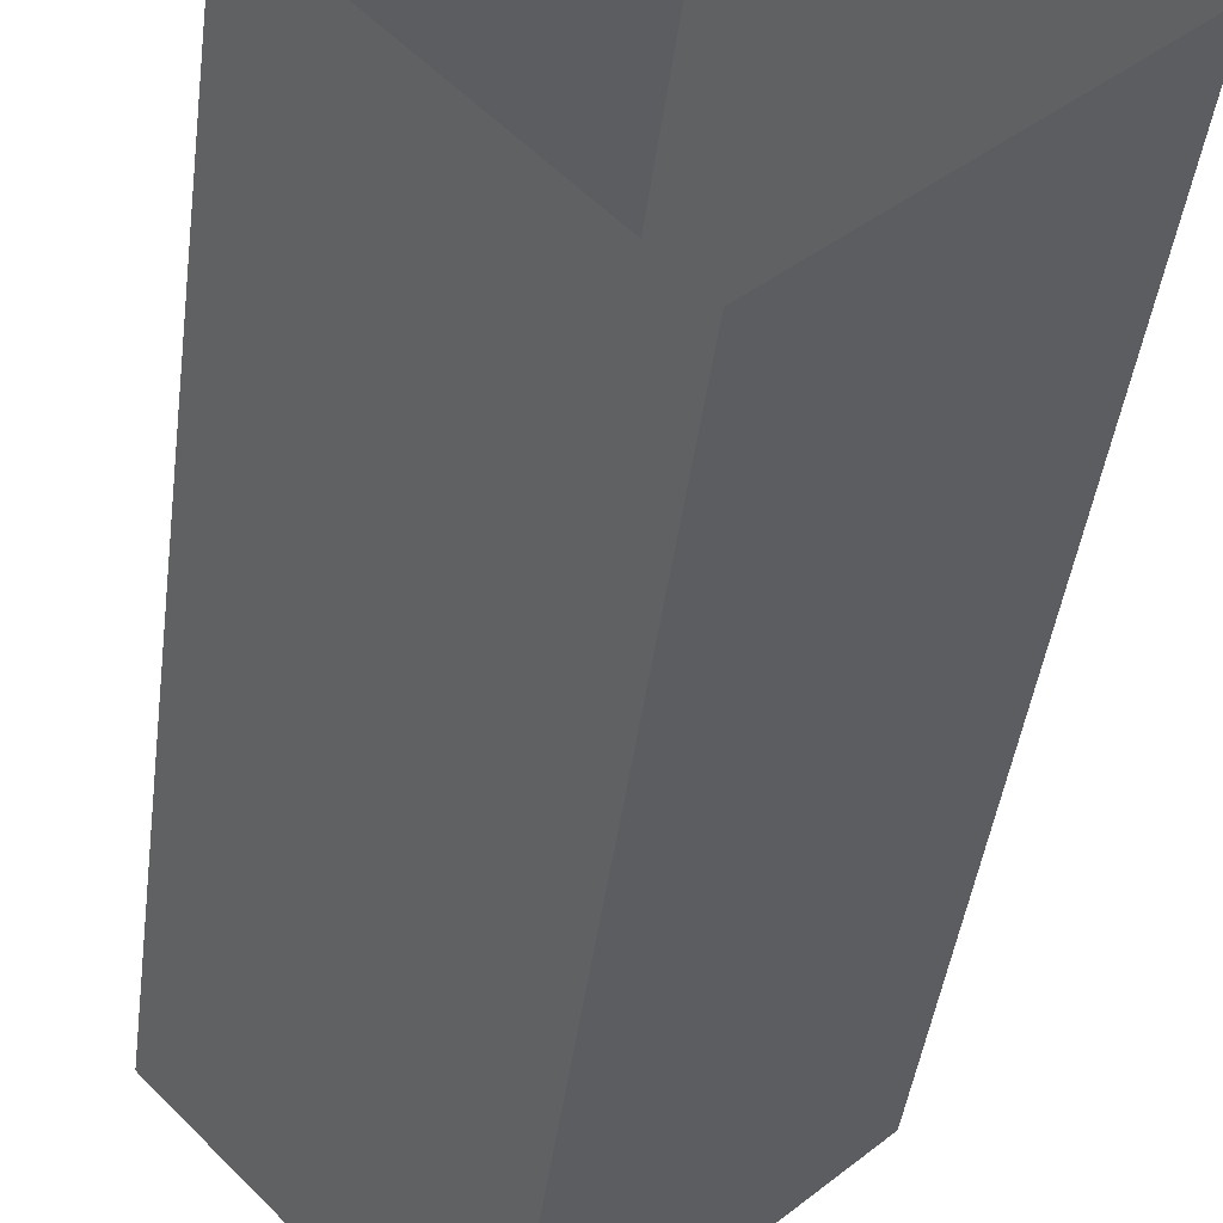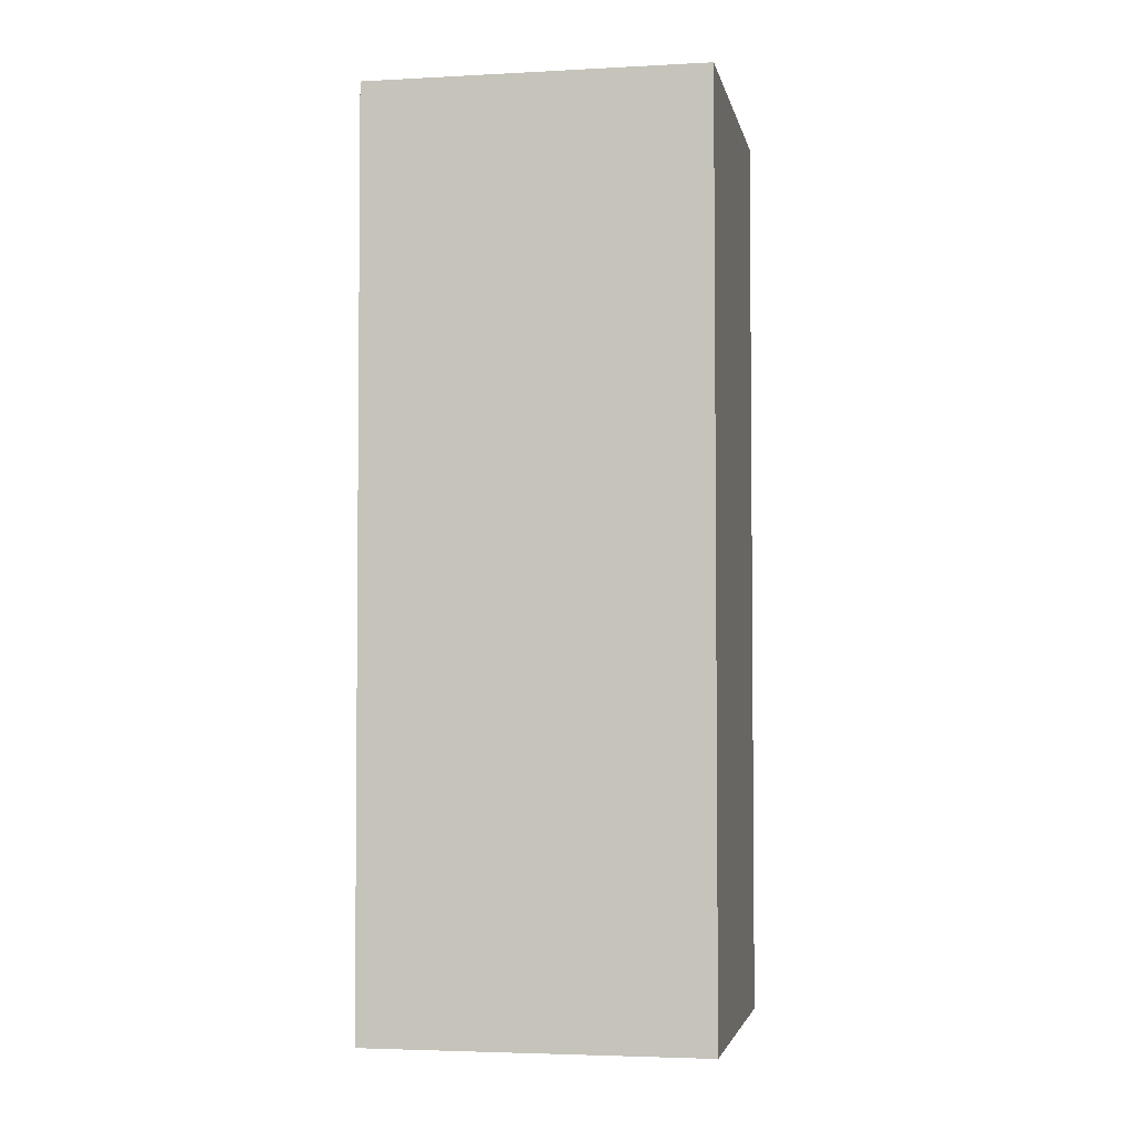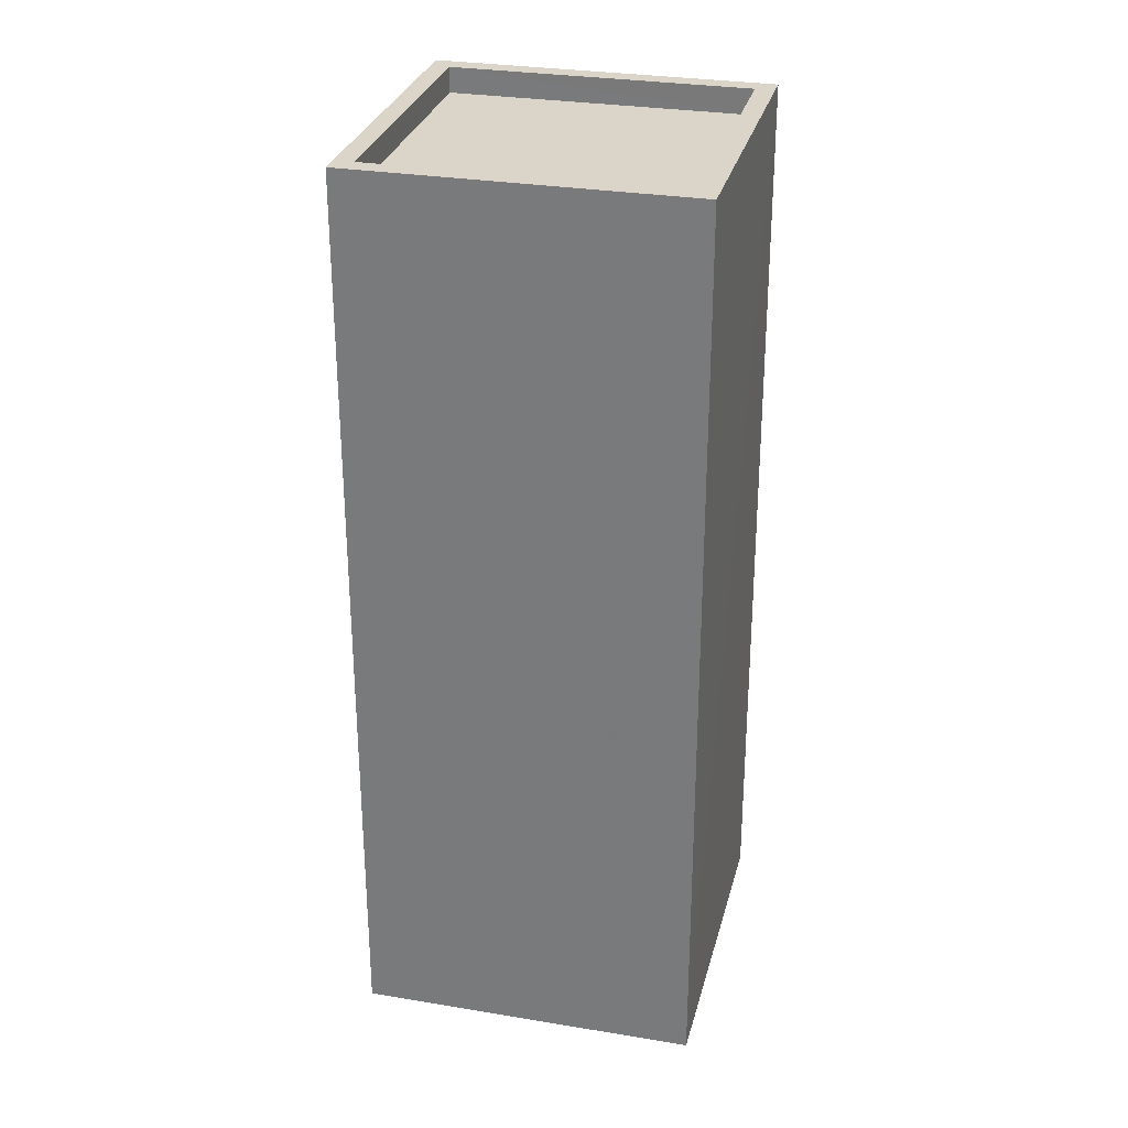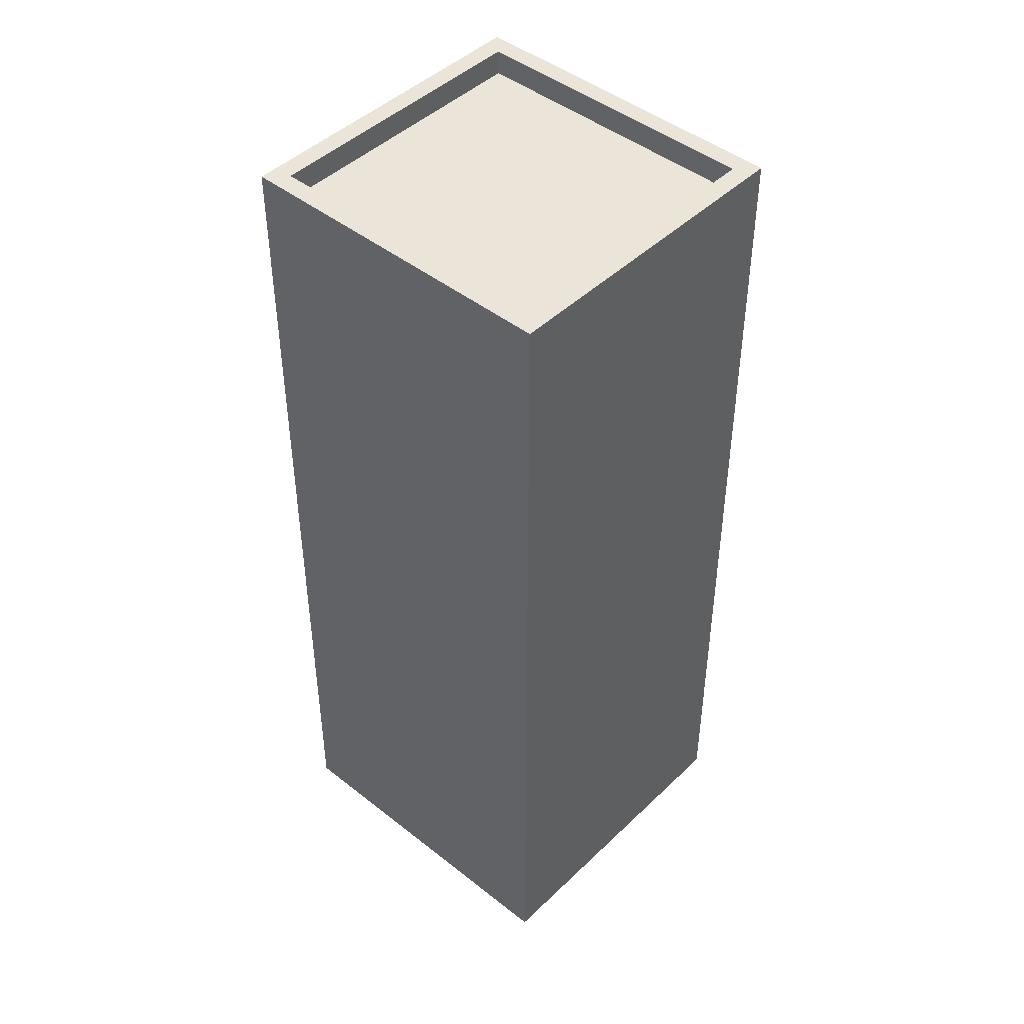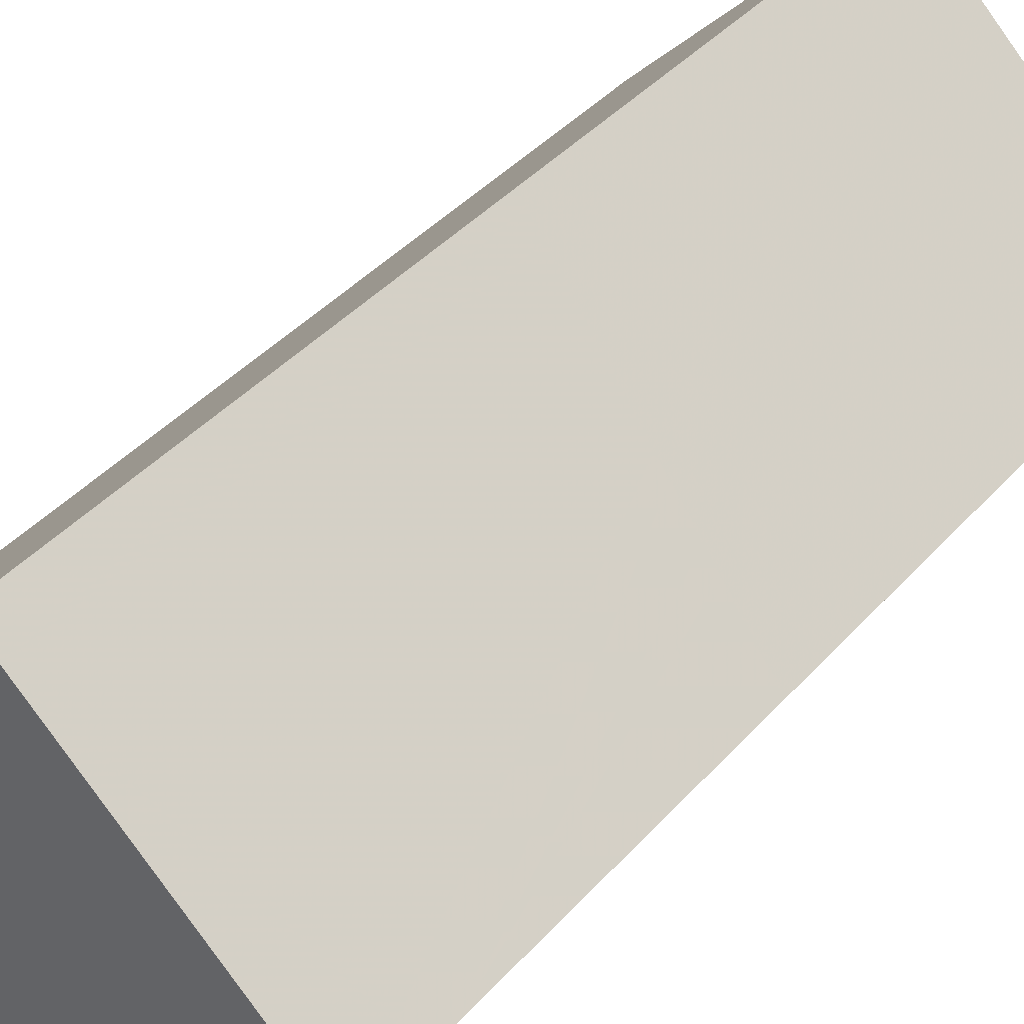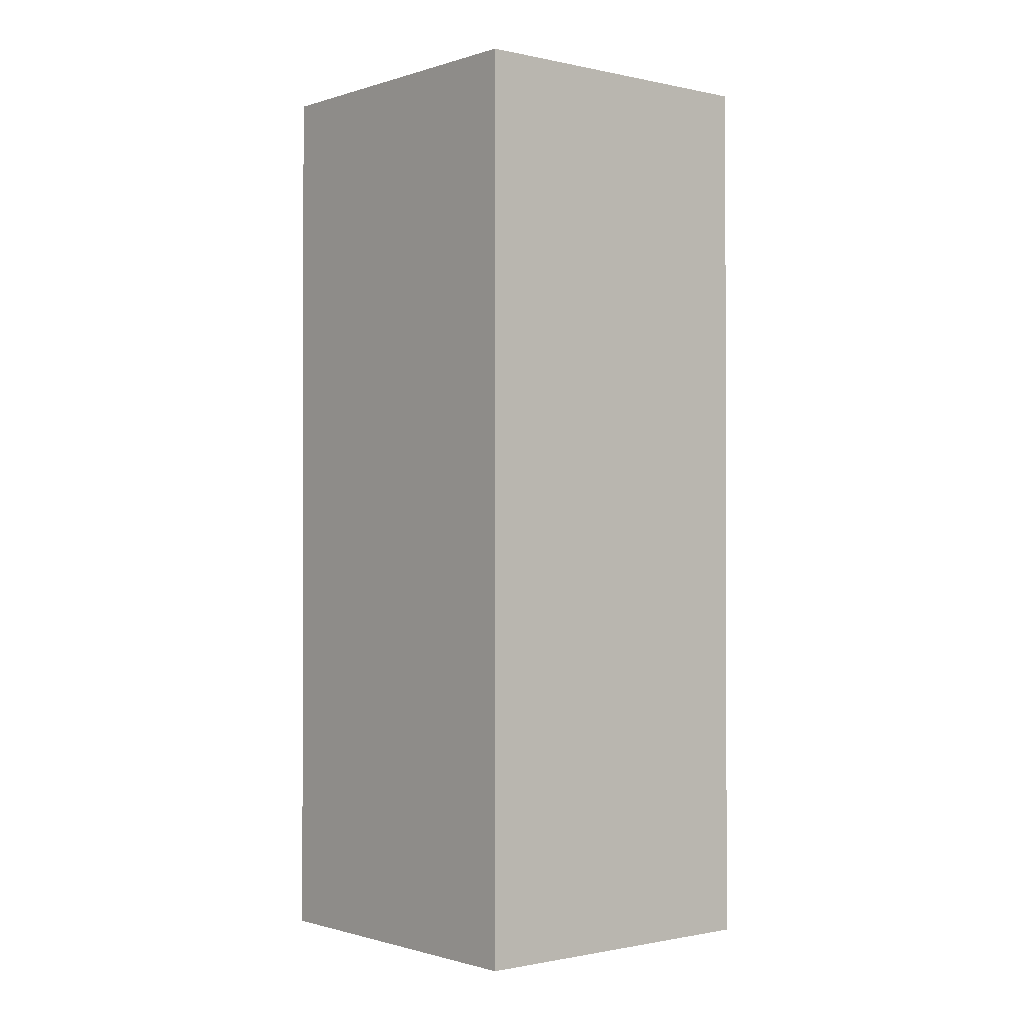
<metadata>
{"format":"obj","ext":"obj","renderer":"f3d","projection":"perspective","resolution":1024,"background":"white","views":[{"elev":-41.6,"azim":172.9,"up":"+Y"},{"elev":-3.5,"azim":147.1,"up":"+Z"},{"elev":29.4,"azim":150.3,"up":"+Z"},{"elev":45.4,"azim":-1.2,"up":"+Z"},{"elev":40.0,"azim":37.0,"up":"+Y"},{"elev":-0.9,"azim":-173.4,"up":"+Z"}]}
</metadata>
<code>
v -5983 -3.673e+04 2.759
v -5975 -3.673e+04 2.756
v -5982 -3.674e+04 2.755
v -5990 -3.673e+04 2.758
v -5983 -3.673e+04 30.48
v -5989 -3.673e+04 30.48
v -5982 -3.674e+04 30.48
v -5976 -3.673e+04 30.48
v -5976 -3.673e+04 31.28
v -5982 -3.674e+04 31.28
v -5975 -3.673e+04 31.28
v -5982 -3.674e+04 31.28
v -5989 -3.673e+04 31.28
v -5990 -3.673e+04 31.28
v -5983 -3.673e+04 31.28
v -5983 -3.673e+04 31.28
f 1 2 3
f 4 1 3
f 5 6 7
f 8 5 7
f 9 10 11
f 9 12 10
f 13 14 10
f 12 13 10
f 13 15 14
f 13 16 15
f 9 11 15
f 16 9 15
f 12 8 7
f 12 9 8
f 12 7 6
f 13 12 6
f 13 6 5
f 16 13 5
f 9 5 8
f 9 16 5
f 10 4 3
f 10 14 4
f 14 1 4
f 14 15 1
f 11 2 1
f 15 11 1
f 10 3 2
f 11 10 2

</code>
